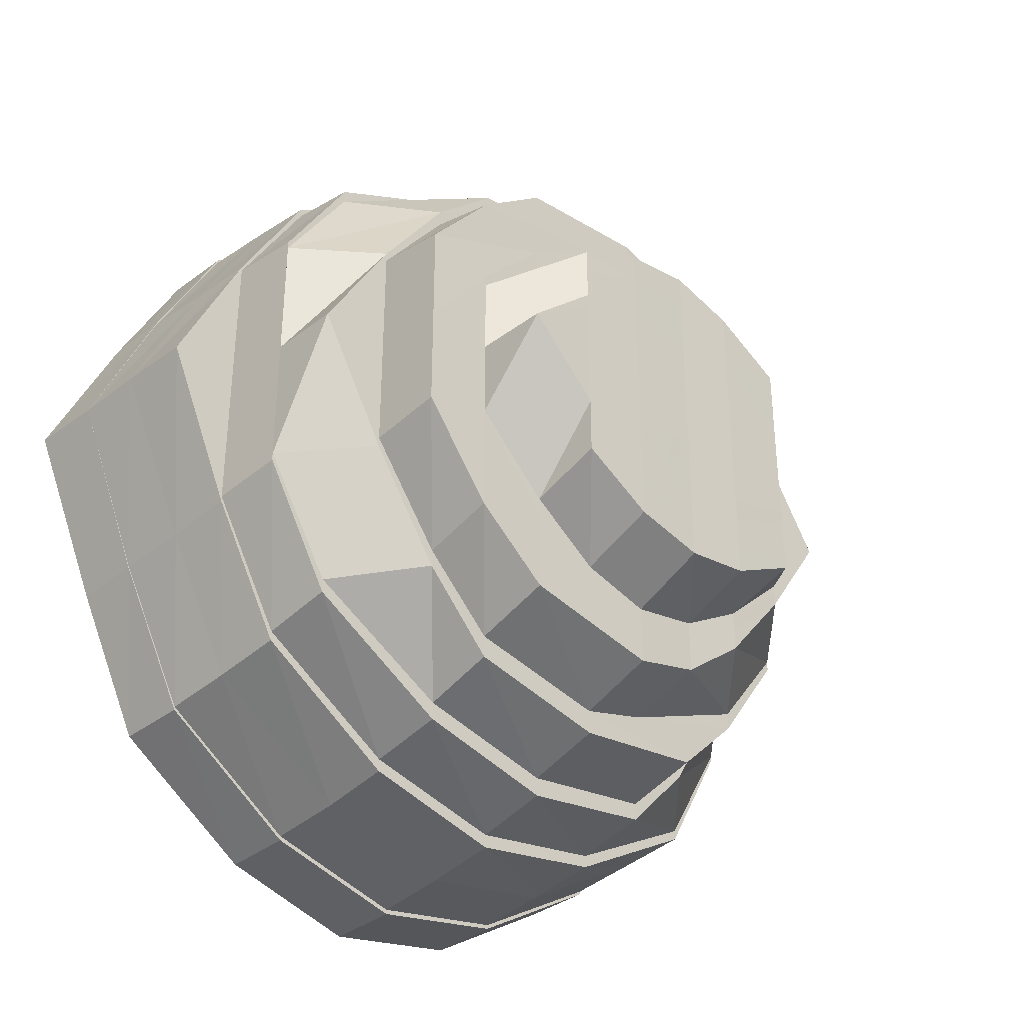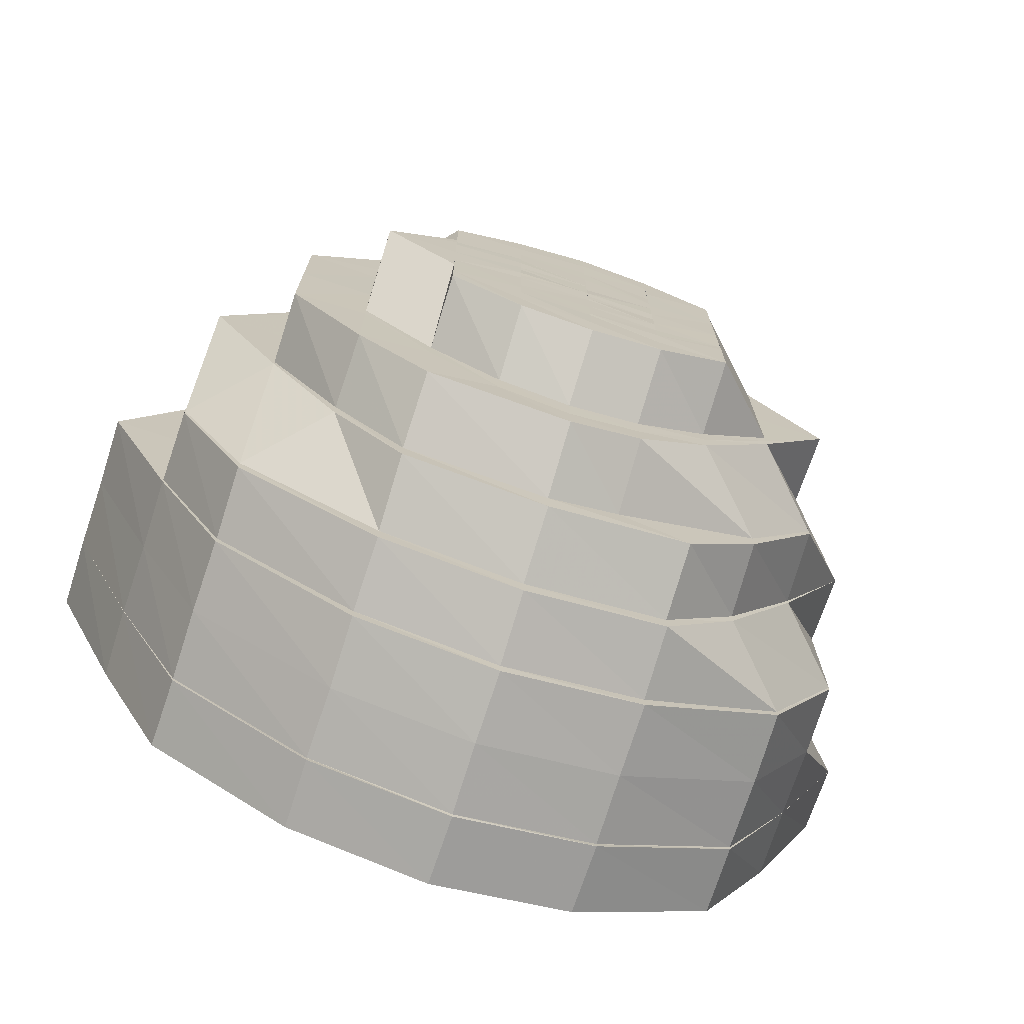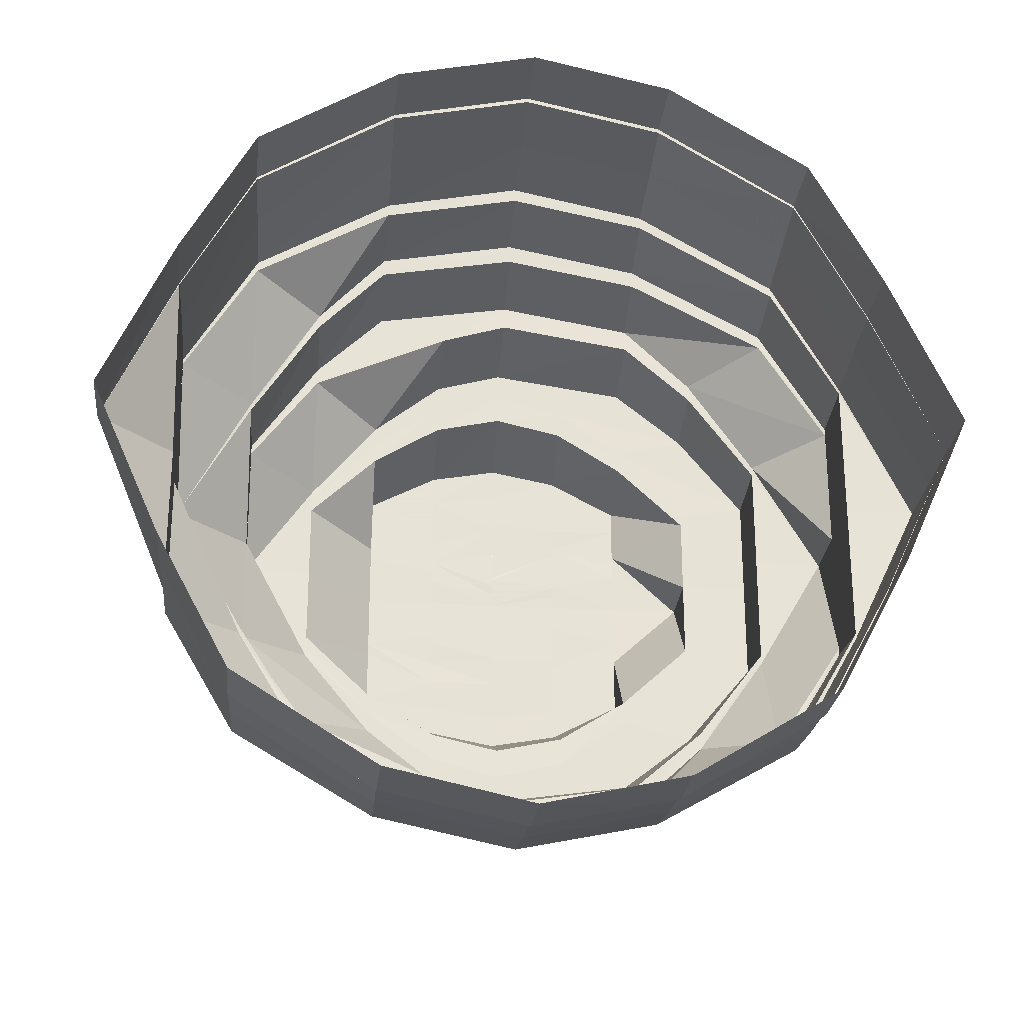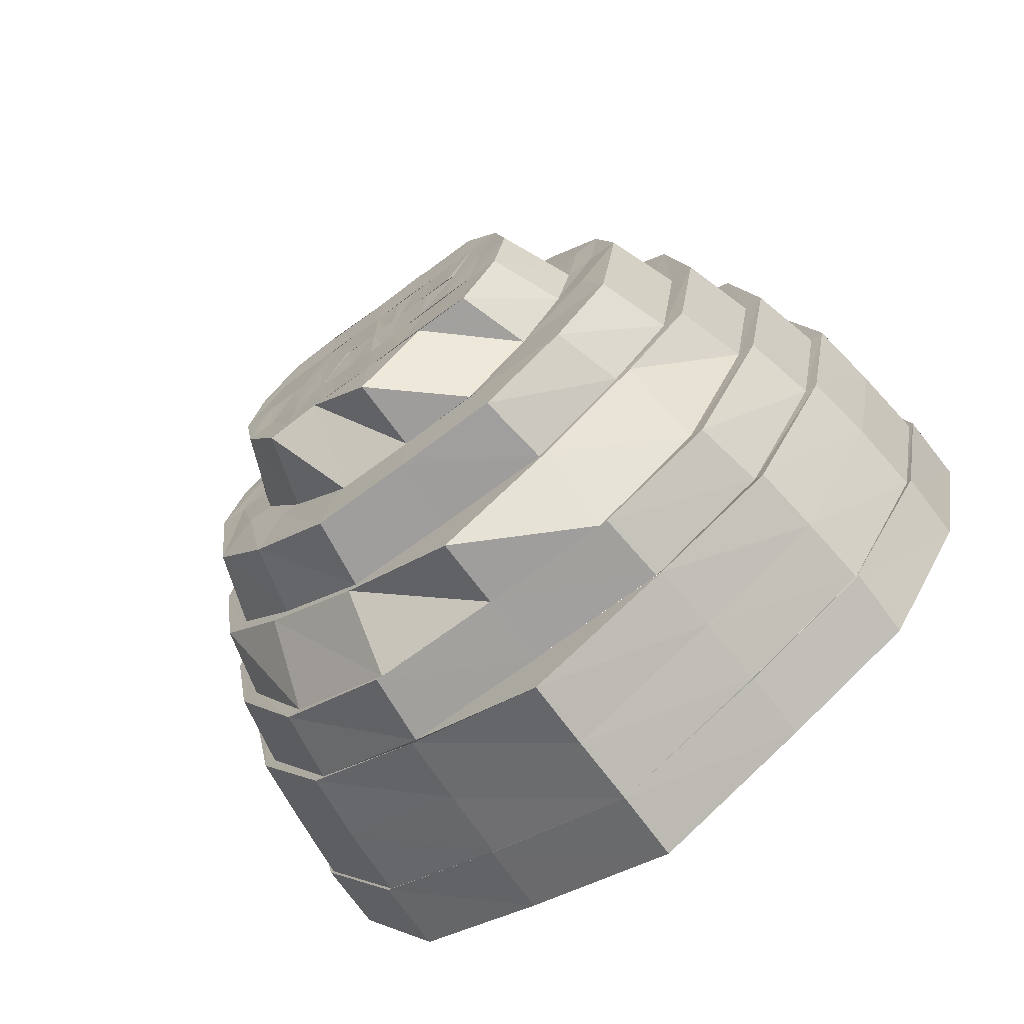
<metadata>
{"format":"obj","ext":"obj","renderer":"f3d","projection":"perspective","resolution":1024,"background":"white","views":[{"elev":-35.4,"azim":44.9,"up":"+Z"},{"elev":-72.8,"azim":71.8,"up":"+Z"},{"elev":-26.0,"azim":-95.4,"up":"+Z"},{"elev":-71.5,"azim":126.5,"up":"+Y"}]}
</metadata>
<code>
o 19602
v 2241 1880 8.713
v 2241 1880 8.691
v 2241 1880 8.713
v 2241 1880 8.672
v 2241 1880 8.691
v 2241 1880 8.713
v 2241 1880 8.691
v 2241 1880 8.672
v 2241 1880 8.735
v 2241 1880 8.66
v 2241 1880 8.672
v 2241 1880 8.66
v 2241 1880 8.691
v 2241 1880 8.673
v 2241 1880 8.713
v 2241 1880 8.691
v 2241 1880 8.66
v 2241 1880 8.66
v 2241 1880 8.655
v 2241 1880 8.655
v 2241 1880 8.672
v 2241 1880 8.691
v 2241 1880 8.655
v 2241 1880 8.656
v 2241 1880 8.66
v 2241 1880 8.66
v 2241 1880 8.66
v 2241 1880 8.673
v 2241 1880 8.66
v 2241 1880 8.66
v 2241 1881 8.672
v 2241 1881 8.672
v 2241 1880 8.655
v 2241 1880 8.66
v 2241 1881 8.672
v 2241 1881 8.673
v 2241 1881 8.691
v 2241 1881 8.691
v 2241 1881 8.691
v 2241 1881 8.691
v 2241 1881 8.713
v 2241 1881 8.713
v 2241 1880 8.66
v 2241 1880 8.656
v 2241 1881 8.672
v 2241 1880 8.66
v 2241 1881 8.691
v 2241 1881 8.673
v 2241 1881 8.713
v 2241 1881 8.691
v 2241 1881 8.735
v 2241 1881 8.735
v 2241 1881 8.713
v 2241 1881 8.754
v 2241 1881 8.735
v 2241 1881 8.754
v 2241 1880 8.766
v 2241 1881 8.754
v 2241 1880 8.766
v 2241 1881 8.735
v 2241 1881 8.753
v 2241 1880 8.766
v 2241 1880 8.766
v 2241 1880 8.771
v 2241 1880 8.771
v 2241 1880 8.771
v 2241 1880 8.77
v 2241 1880 8.766
v 2241 1880 8.766
v 2241 1880 8.766
v 2241 1880 8.766
v 2241 1880 8.754
v 2241 1880 8.754
v 2241 1880 8.754
v 2241 1880 8.753
v 2241 1880 8.735
v 2241 1880 8.735
v 2241 1880 8.735
v 2241 1881 8.713
v 2241 1881 8.735
v 2241 1881 8.735
v 2241 1881 8.754
v 2241 1880 8.766
v 2241 1881 8.753
v 2241 1880 8.771
v 2241 1880 8.766
v 2241 1880 8.766
v 2241 1880 8.77
v 2241 1880 8.754
v 2241 1880 8.766
v 2241 1880 8.735
v 2241 1880 8.753
v 2241 1880 8.713
v 2241 1880 8.735
v 2241 1881 8.691
v 2241 1881 8.692
v 2241 1881 8.675
v 2241 1881 8.692
v 2241 1881 8.673
v 2241 1881 8.673
v 2241 1880 8.663
v 2241 1881 8.691
v 2241 1881 8.675
v 2241 1880 8.66
v 2241 1880 8.661
v 2241 1880 8.659
v 2241 1880 8.663
v 2241 1880 8.663
v 2241 1880 8.657
v 2241 1880 8.656
v 2241 1880 8.659
v 2241 1880 8.66
v 2241 1880 8.661
v 2241 1880 8.675
v 2241 1880 8.663
v 2241 1880 8.676
v 2241 1880 8.665
v 2241 1880 8.693
v 2241 1880 8.675
v 2241 1880 8.673
v 2241 1880 8.692
v 2241 1880 8.673
v 2241 1880 8.713
v 2241 1880 8.692
v 2241 1880 8.691
v 2241 1880 8.692
v 2241 1880 8.734
v 2241 1880 8.713
v 2241 1880 8.713
v 2241 1880 8.713
v 2241 1880 8.733
v 2241 1880 8.713
v 2241 1880 8.75
v 2241 1880 8.734
v 2241 1880 8.734
v 2241 1880 8.735
v 2241 1880 8.751
v 2241 1880 8.753
v 2241 1880 8.753
v 2241 1880 8.763
v 2241 1880 8.735
v 2241 1880 8.751
v 2241 1880 8.766
v 2241 1880 8.765
v 2241 1880 8.767
v 2241 1880 8.763
v 2241 1880 8.763
v 2241 1880 8.769
v 2241 1880 8.77
v 2241 1880 8.767
v 2241 1880 8.766
v 2241 1880 8.765
v 2241 1881 8.751
v 2241 1880 8.763
v 2241 1881 8.734
v 2241 1881 8.753
v 2241 1881 8.753
v 2241 1881 8.751
v 2241 1881 8.735
v 2241 1881 8.734
v 2241 1881 8.734
v 2241 1881 8.713
v 2241 1881 8.694
v 2241 1881 8.713
v 2241 1881 8.713
v 2241 1881 8.692
v 2241 1881 8.693
v 2241 1881 8.694
v 2241 1881 8.679
v 2241 1881 8.695
v 2241 1881 8.676
v 2241 1881 8.678
v 2241 1881 8.679
v 2241 1881 8.675
v 2241 1881 8.692
v 2241 1880 8.672
v 2241 1881 8.682
v 2241 1881 8.695
v 2241 1881 8.696
v 2241 1880 8.669
v 2241 1880 8.672
v 2241 1880 8.667
v 2241 1880 8.665
v 2241 1880 8.663
v 2241 1880 8.663
v 2241 1880 8.666
v 2241 1880 8.669
v 2241 1880 8.669
v 2241 1880 8.672
v 2241 1880 8.672
v 2241 1880 8.661
v 2241 1880 8.659
v 2241 1880 8.667
v 2241 1880 8.665
v 2241 1880 8.663
v 2241 1880 8.678
v 2241 1880 8.675
v 2241 1880 8.676
v 2241 1880 8.694
v 2241 1880 8.678
v 2241 1880 8.692
v 2241 1880 8.693
v 2241 1880 8.676
v 2241 1880 8.665
v 2241 1880 8.693
v 2241 1880 8.694
v 2241 1880 8.713
v 2241 1880 8.713
v 2241 1880 8.713
v 2241 1880 8.732
v 2241 1880 8.734
v 2241 1880 8.733
v 2241 1880 8.748
v 2241 1880 8.732
v 2241 1880 8.73
v 2241 1880 8.713
v 2241 1880 8.759
v 2241 1880 8.75
v 2241 1880 8.751
v 2241 1880 8.733
v 2241 1880 8.713
v 2241 1880 8.75
v 2241 1880 8.748
v 2241 1880 8.761
v 2241 1880 8.763
v 2241 1880 8.759
v 2241 1880 8.767
v 2241 1880 8.765
v 2241 1880 8.763
v 2241 1880 8.76
v 2241 1880 8.759
v 2241 1880 8.757
v 2241 1881 8.747
v 2241 1880 8.757
v 2241 1880 8.761
v 2241 1880 8.763
v 2241 1881 8.731
v 2241 1881 8.748
v 2241 1881 8.748
v 2241 1880 8.759
v 2241 1881 8.75
v 2241 1881 8.751
v 2241 1881 8.732
v 2241 1881 8.731
v 2241 1881 8.733
v 2241 1881 8.734
v 2241 1881 8.713
v 2241 1881 8.713
v 2241 1881 8.73
v 2241 1881 8.696
v 2241 1881 8.731
v 2241 1881 8.747
v 2241 1881 8.695
v 2241 1881 8.713
v 2241 1881 8.679
v 2241 1881 8.682
v 2241 1880 8.757
v 2241 1881 8.744
v 2241 1881 8.699
v 2241 1881 8.713
v 2241 1881 8.697
v 2241 1881 8.699
v 2241 1881 8.684
v 2241 1880 8.687
v 2241 1880 8.69
v 2241 1881 8.682
v 2241 1881 8.696
v 2241 1880 8.672
v 2241 1880 8.675
v 2241 1881 8.7
v 2241 1881 8.699
v 2241 1881 8.713
v 2241 1880 8.679
v 2241 1880 8.682
v 2241 1880 8.693
v 2241 1881 8.702
v 2241 1880 8.686
v 2241 1880 8.68
v 2241 1880 8.684
v 2241 1880 8.676
v 2241 1880 8.682
v 2241 1880 8.679
v 2241 1880 8.675
v 2241 1880 8.687
v 2241 1880 8.684
v 2241 1880 8.699
v 2241 1880 8.687
v 2241 1880 8.682
v 2241 1880 8.69
v 2241 1880 8.7
v 2241 1880 8.697
v 2241 1880 8.684
v 2241 1880 8.679
v 2241 1880 8.695
v 2241 1880 8.694
v 2241 1880 8.678
v 2241 1880 8.696
v 2241 1880 8.697
v 2241 1880 8.713
v 2241 1880 8.713
v 2241 1880 8.713
v 2241 1880 8.729
v 2241 1880 8.713
v 2241 1880 8.713
v 2241 1880 8.727
v 2241 1880 8.739
v 2241 1880 8.729
v 2241 1880 8.73
v 2241 1880 8.713
v 2241 1880 8.742
v 2241 1880 8.73
v 2241 1880 8.731
v 2241 1880 8.744
v 2241 1880 8.742
v 2241 1880 8.747
v 2241 1880 8.748
v 2241 1880 8.732
v 2241 1880 8.759
v 2241 1880 8.757
v 2241 1880 8.754
v 2241 1880 8.751
v 2241 1880 8.757
v 2241 1880 8.754
v 2241 1880 8.754
v 2241 1880 8.751
v 2241 1881 8.742
v 2241 1881 8.729
v 2241 1881 8.73
v 2241 1881 8.744
v 2241 1881 8.713
v 2241 1881 8.727
v 2241 1880 8.739
v 2241 1881 8.713
v 2241 1881 8.726
v 2241 1880 8.747
v 2241 1880 8.736
v 2241 1881 8.724
v 2241 1880 8.75
v 2241 1880 8.744
v 2241 1880 8.733
v 2241 1880 8.722
v 2241 1880 8.713
v 2241 1880 8.73
v 2241 1880 8.704
v 2241 1880 8.74
v 2241 1880 8.746
v 2241 1880 8.696
v 2241 1880 8.699
v 2241 1880 8.705
v 2241 1880 8.69
v 2241 1880 8.695
v 2241 1880 8.699
v 2241 1880 8.689
v 2241 1880 8.693
v 2241 1880 8.698
v 2241 1880 8.702
v 2241 1880 8.704
v 2241 1880 8.707
v 2241 1880 8.706
v 2241 1880 8.713
v 2241 1880 8.708
v 2241 1880 8.709
v 2241 1880 8.709
v 2241 1880 8.711
v 2241 1880 8.721
v 2241 1880 8.719
v 2241 1880 8.727
v 2241 1880 8.713
v 2241 1880 8.736
v 2241 1880 8.717
v 2241 1880 8.715
v 2241 1880 8.72
v 2241 1880 8.717
v 2241 1880 8.722
v 2241 1880 8.727
v 2241 1880 8.724
v 2241 1880 8.731
v 2241 1880 8.733
v 2241 1880 8.737
v 2241 1880 8.742
v 2241 1880 8.736
v 2241 1880 8.74
v 2241 1880 8.744
v 2241 1880 8.747
v 2241 1880 8.739
v 2241 1880 8.742
v 2241 1880 8.729
v 2241 1880 8.713
v 2241 1880 8.727
v 2241 1880 8.736
v 2241 1880 8.726
v 2241 1880 8.739
v 2241 1880 8.727
v 2241 1880 8.713
v 2241 1880 8.733
v 2241 1880 8.724
v 2241 1880 8.73
v 2241 1880 8.722
v 2241 1880 8.713
v 2241 1880 8.699
v 2241 1880 8.687
v 2241 1880 8.699
v 2241 1880 8.697
v 2241 1880 8.684
v 2241 1880 8.722
v 2241 1880 8.713
v 2241 1880 8.702
v 2241 1880 8.713
v 2241 1880 8.704
v 2241 1880 8.693
v 2241 1880 8.696
v 2241 1880 8.713
v 2241 1880 8.721
v 2241 1880 8.722
v 2241 1880 8.713
v 2241 1880 8.686
v 2241 1880 8.69
v 2241 1880 8.699
v 2241 1880 8.695
v 2241 1880 8.702
v 2241 1880 8.699
v 2241 1880 8.707
v 2241 1880 8.709
v 2241 1880 8.704
v 2241 1880 8.703
v 2241 1880 8.709
v 2241 1880 8.713
v 2241 1880 8.711
v 2241 1880 8.717
v 2241 1880 8.715
v 2241 1880 8.719
v 2241 1880 8.717
v 2241 1880 8.718
v 2241 1880 8.72
v 2241 1880 8.724
v 2241 1880 8.722
v 2241 1880 8.718
v 2241 1880 8.727
v 2241 1880 8.723
v 2241 1880 8.727
v 2241 1880 8.728
v 2241 1880 8.731
v 2241 1881 8.694
v 2241 1881 8.713
v 2241 1881 8.695
v 2241 1881 8.748
v 2241 1880 8.759
v 2241 1881 8.747
v 2241 1881 8.73
v 2241 1881 8.744
f 1 2 3
f 2 4 5
f 6 2 7
f 7 4 8
f 9 1 6
f 4 10 11
f 8 10 12
f 13 11 14
f 15 16 13
f 14 17 18
f 10 19 17
f 12 19 20
f 16 21 22
f 18 23 24
f 19 25 23
f 20 25 26
f 21 27 28
f 24 29 30
f 25 31 29
f 26 31 32
f 27 33 34
f 30 35 36
f 31 37 35
f 32 37 38
f 36 39 40
f 37 41 39
f 38 41 42
f 33 43 44
f 43 45 46
f 45 47 48
f 47 49 50
f 42 51 52
f 41 51 53
f 51 54 55
f 52 54 56
f 54 57 58
f 56 57 59
f 60 58 61
f 61 62 63
f 57 64 62
f 59 64 65
f 63 66 67
f 64 68 66
f 65 68 69
f 67 70 71
f 68 72 70
f 69 72 73
f 71 74 75
f 72 76 74
f 73 76 9
f 75 77 78
f 76 1 77
f 79 80 81
f 80 82 81
f 82 83 84
f 83 85 86
f 85 87 88
f 87 89 90
f 89 91 92
f 91 93 94
f 95 79 96
f 97 96 98
f 99 95 100
f 101 100 97
f 100 102 96
f 100 96 103
f 104 99 105
f 105 48 100
f 106 105 101
f 105 100 107
f 108 109 106
f 109 46 105
f 110 104 109
f 109 105 111
f 112 110 113
f 113 44 109
f 114 113 108
f 113 109 115
f 116 115 117
f 118 119 116
f 120 113 119
f 120 34 113
f 121 120 114
f 122 112 120
f 123 124 121
f 125 122 124
f 124 28 120
f 124 120 126
f 127 128 123
f 128 22 124
f 129 125 128
f 128 124 130
f 131 130 132
f 133 134 131
f 135 128 134
f 135 3 128
f 136 129 135
f 137 135 127
f 138 136 139
f 140 139 137
f 139 141 135
f 139 135 142
f 143 138 144
f 144 92 139
f 145 144 140
f 144 139 146
f 147 148 145
f 148 90 144
f 149 143 148
f 148 144 150
f 151 149 152
f 152 88 148
f 153 152 147
f 152 148 154
f 155 156 153
f 156 86 152
f 157 151 156
f 156 152 158
f 159 157 160
f 160 84 156
f 160 156 161
f 162 160 161
f 163 162 164
f 165 160 162
f 165 81 160
f 53 81 165
f 96 53 165
f 96 165 166
f 166 165 162
f 167 162 168
f 169 168 170
f 171 166 167
f 172 167 168
f 171 167 172
f 172 168 173
f 174 175 171
f 176 173 177
f 177 178 179
f 180 172 173
f 180 173 181
f 182 171 172
f 182 172 180
f 183 171 182
f 183 103 171
f 184 174 183
f 185 183 182
f 186 182 180
f 185 182 186
f 186 180 187
f 187 180 181
f 188 185 186
f 189 186 187
f 188 186 189
f 187 181 190
f 191 183 185
f 191 107 183
f 192 184 191
f 193 191 185
f 193 185 188
f 194 191 193
f 194 111 191
f 195 192 194
f 196 194 193
f 197 195 198
f 199 198 200
f 201 197 202
f 203 204 196
f 205 203 206
f 207 202 206
f 208 202 207
f 209 201 208
f 210 208 207
f 211 209 212
f 213 212 214
f 215 207 216
f 217 218 213
f 219 211 218
f 220 221 210
f 222 220 223
f 224 142 218
f 225 219 224
f 224 218 226
f 227 225 228
f 228 146 224
f 229 224 226
f 228 224 229
f 229 226 230
f 231 228 229
f 231 229 232
f 232 229 230
f 233 231 234
f 235 228 231
f 235 150 228
f 236 227 235
f 237 238 233
f 239 235 240
f 241 235 238
f 241 154 235
f 242 236 241
f 243 241 238
f 243 238 244
f 245 241 243
f 246 242 245
f 245 158 241
f 247 245 243
f 247 243 244
f 162 245 247
f 247 244 248
f 248 244 249
f 250 247 248
f 251 252 249
f 253 254 250
f 255 253 256
f 252 257 258
f 259 248 260
f 261 248 262
f 263 250 261
f 264 261 262
f 263 261 264
f 264 262 265
f 266 267 263
f 268 266 269
f 269 256 263
f 265 262 270
f 271 272 270
f 273 263 264
f 269 263 273
f 274 264 265
f 273 264 274
f 265 270 275
f 275 270 276
f 274 265 277
f 277 265 275
f 278 273 274
f 279 274 277
f 278 274 279
f 280 273 278
f 280 269 273
f 190 269 280
f 190 181 269
f 281 280 278
f 282 190 280
f 282 280 281
f 283 190 282
f 283 187 190
f 189 187 283
f 284 283 282
f 285 189 283
f 285 283 284
f 286 285 287
f 288 189 285
f 284 282 289
f 289 282 281
f 290 284 289
f 288 188 189
f 291 288 292
f 293 188 288
f 293 193 188
f 196 193 293
f 294 196 293
f 295 296 294
f 297 293 288
f 294 293 297
f 297 288 298
f 299 294 297
f 207 294 299
f 299 297 300
f 300 298 301
f 302 299 303
f 304 298 286
f 305 300 304
f 306 307 305
f 308 309 307
f 310 311 302
f 312 207 311
f 313 312 311
f 313 311 314
f 315 312 313
f 315 210 312
f 316 317 315
f 318 316 319
f 319 223 315
f 320 315 313
f 319 315 320
f 320 313 321
f 321 313 314
f 322 319 320
f 230 226 319
f 230 319 322
f 322 320 323
f 323 320 321
f 324 230 322
f 232 230 324
f 258 232 324
f 324 322 325
f 325 322 323
f 258 324 326
f 326 324 325
f 327 258 326
f 328 329 327
f 248 327 330
f 327 326 331
f 330 327 331
f 326 325 332
f 331 326 332
f 330 331 333
f 270 330 333
f 331 332 334
f 332 325 335
f 325 323 335
f 334 332 336
f 332 335 336
f 334 336 337
f 335 323 338
f 323 321 338
f 336 335 339
f 335 338 339
f 337 336 340
f 336 339 340
f 337 340 341
f 342 337 341
f 333 337 342
f 341 340 343
f 344 333 342
f 276 333 344
f 340 339 345
f 340 345 343
f 339 346 345
f 339 338 346
f 347 276 344
f 275 276 347
f 347 344 348
f 348 344 349
f 350 275 347
f 277 275 350
f 351 347 348
f 350 347 351
f 351 348 352
f 353 277 350
f 279 277 353
f 354 350 351
f 353 350 354
f 355 351 352
f 354 351 355
f 352 348 356
f 348 349 356
f 352 356 357
f 356 349 358
f 349 342 358
f 357 356 359
f 358 342 360
f 357 359 361
f 361 359 362
f 359 363 362
f 362 363 364
f 363 360 364
f 342 365 360
f 360 365 366
f 365 367 366
f 365 343 367
f 364 360 368
f 343 369 367
f 343 345 369
f 360 370 368
f 368 370 371
f 370 372 371
f 371 372 373
f 372 374 373
f 372 375 374
f 376 375 372
f 376 377 375
f 377 378 375
f 377 379 378
f 369 379 377
f 345 380 369
f 369 380 379
f 345 346 380
f 379 381 378
f 380 382 379
f 379 382 381
f 346 383 380
f 380 383 382
f 346 384 383
f 338 384 346
f 338 321 384
f 321 314 384
f 384 314 385
f 384 385 383
f 386 387 385
f 387 388 389
f 383 385 390
f 383 390 382
f 390 389 391
f 392 393 390
f 393 394 391
f 382 390 395
f 390 391 395
f 382 395 381
f 395 391 396
f 381 395 397
f 395 396 397
f 397 396 398
f 396 399 398
f 391 301 399
f 394 400 399
f 400 401 290
f 399 402 290
f 403 404 402
f 405 399 406
f 290 289 407
f 399 407 408
f 408 407 409
f 407 289 410
f 407 410 409
f 289 281 410
f 409 410 411
f 408 409 412
f 413 408 412
f 414 415 413
f 410 281 416
f 410 416 411
f 281 278 416
f 416 278 279
f 411 416 417
f 416 279 417
f 411 417 418
f 417 279 353
f 417 353 419
f 418 417 419
f 419 353 354
f 418 419 420
f 419 354 421
f 422 418 420
f 421 354 355
f 422 420 423
f 421 355 424
f 424 355 425
f 424 425 361
f 426 424 361
f 427 422 423
f 426 361 368
f 412 422 427
f 428 426 368
f 427 428 368
f 429 412 427
f 430 427 368
f 431 412 429
f 432 430 368
f 433 432 368
f 434 431 429
f 433 434 432
f 435 431 434
f 436 434 433
f 435 413 431
f 437 436 433
f 438 413 435
f 439 436 437
f 439 440 436
f 440 438 435
f 441 440 439
f 442 438 440
f 441 442 440
f 442 397 438
f 378 442 441
f 381 397 442
f 378 381 442
f 443 444 445
f 446 447 448
f 449 448 450

</code>
